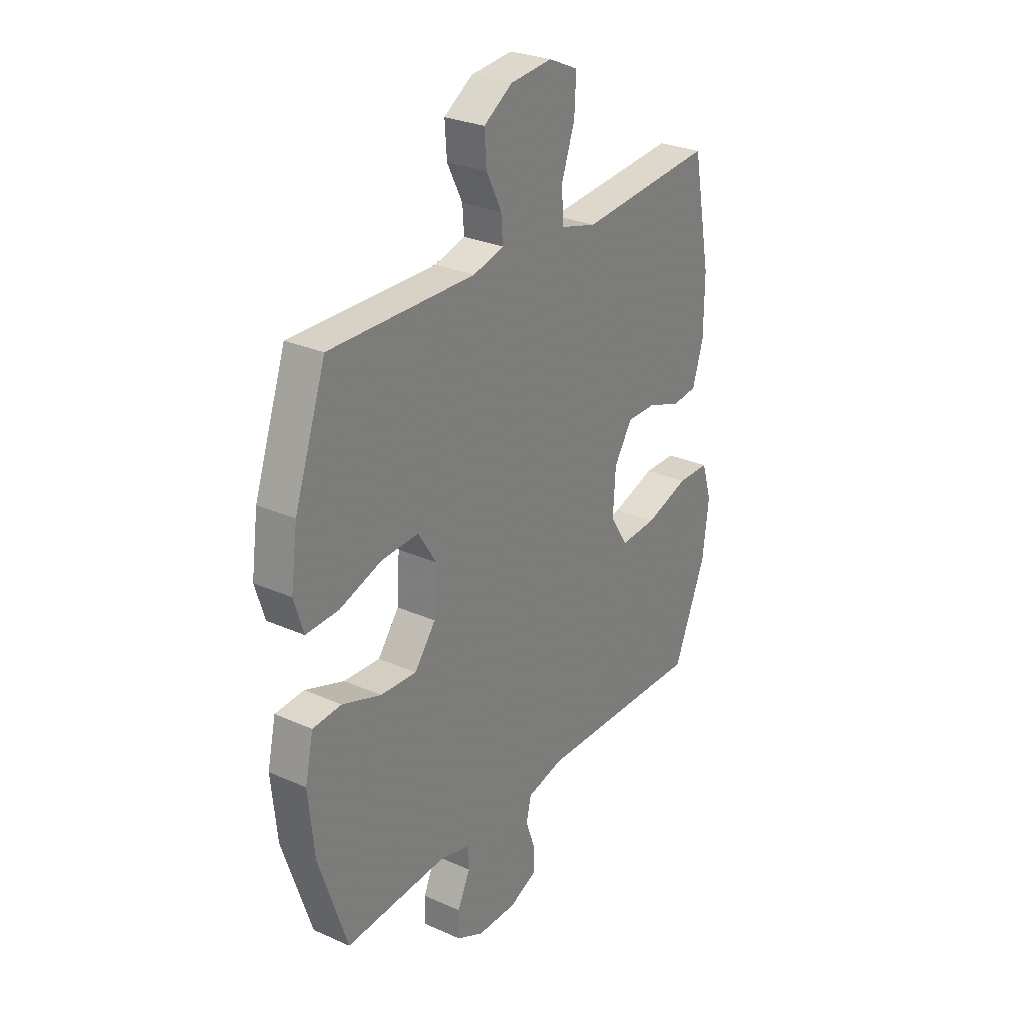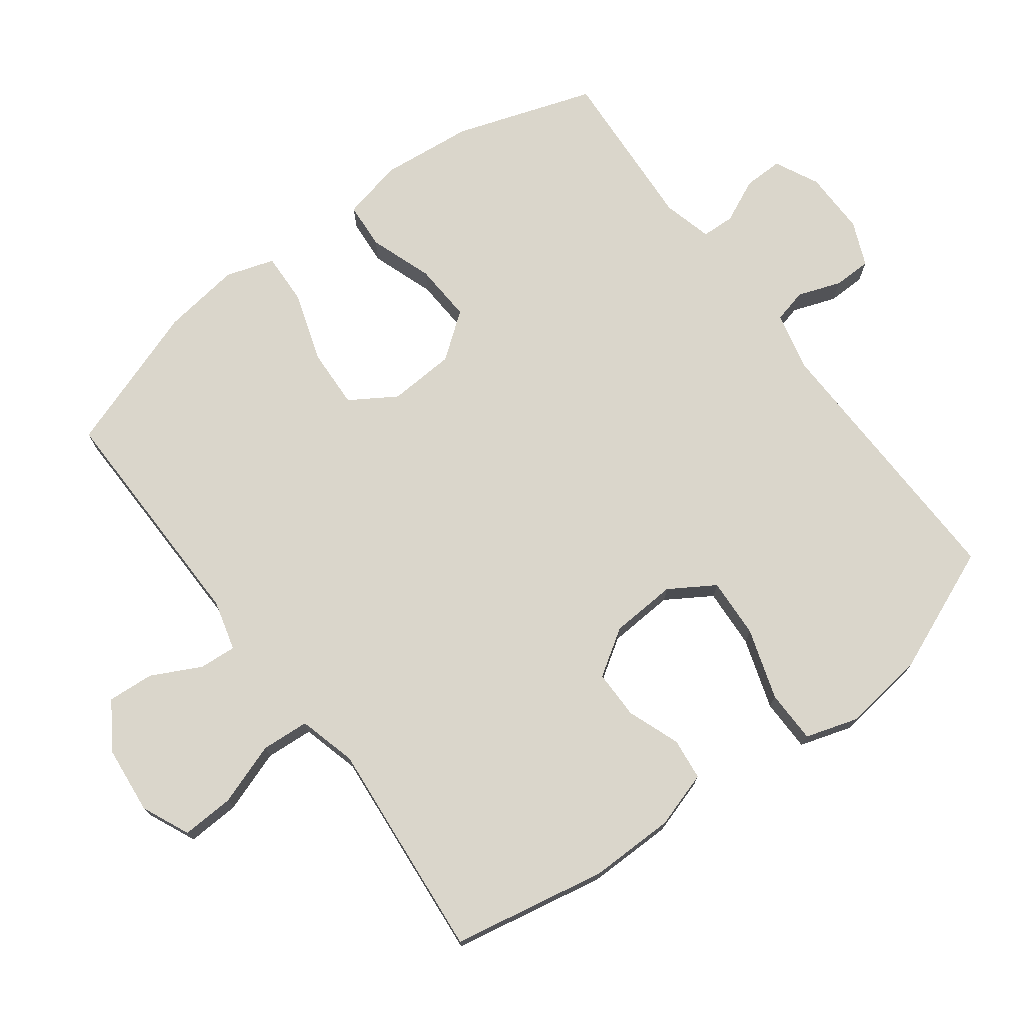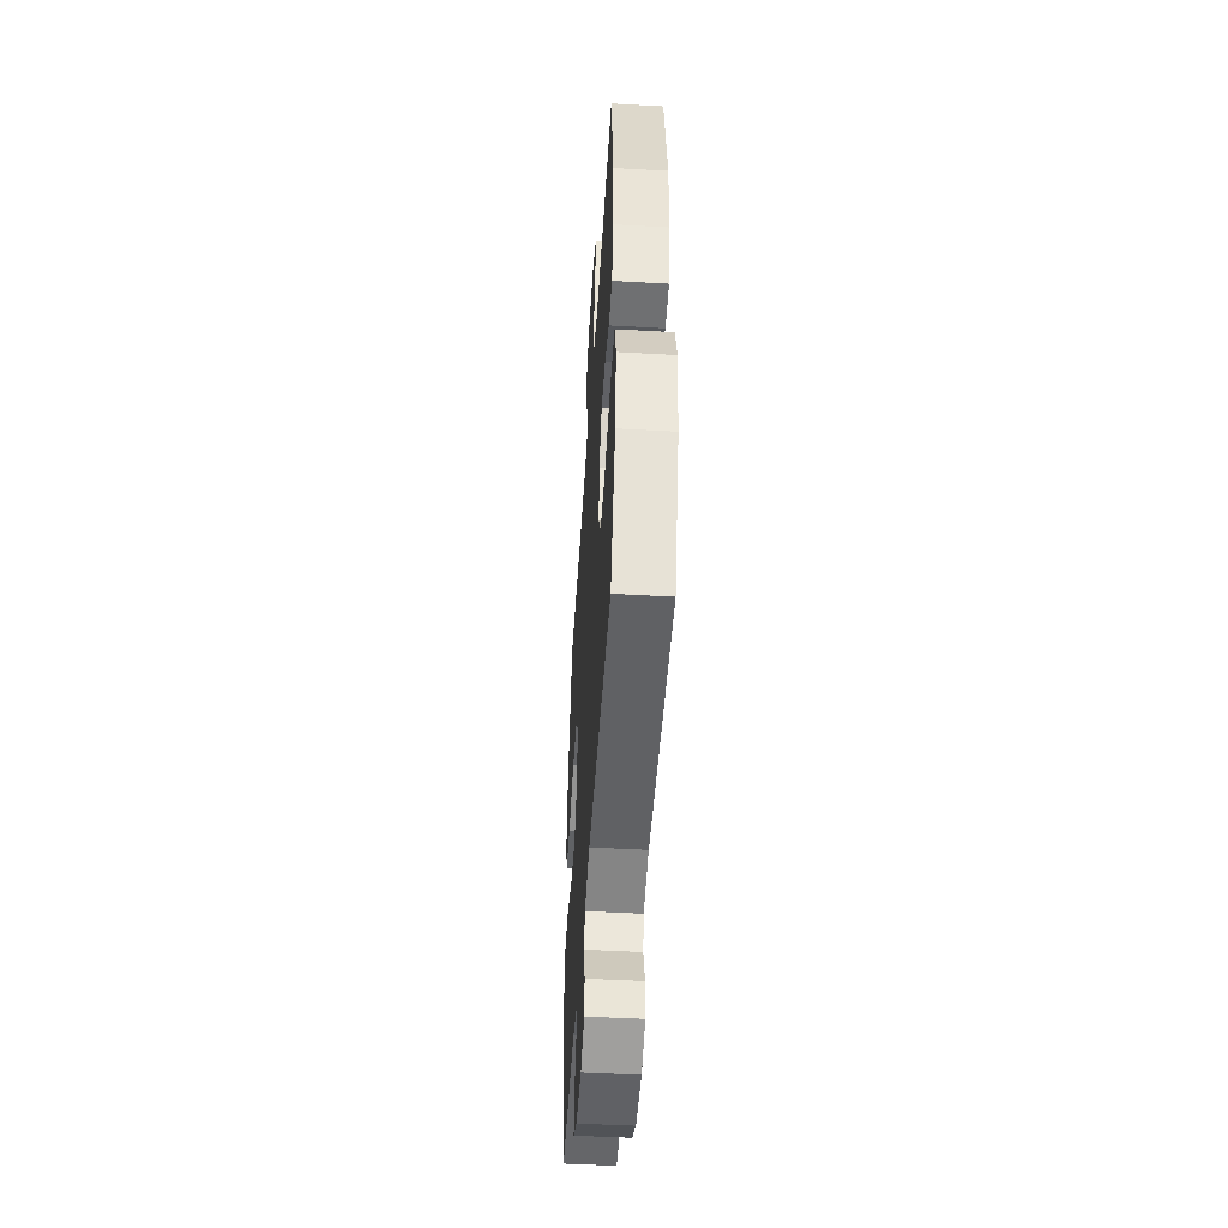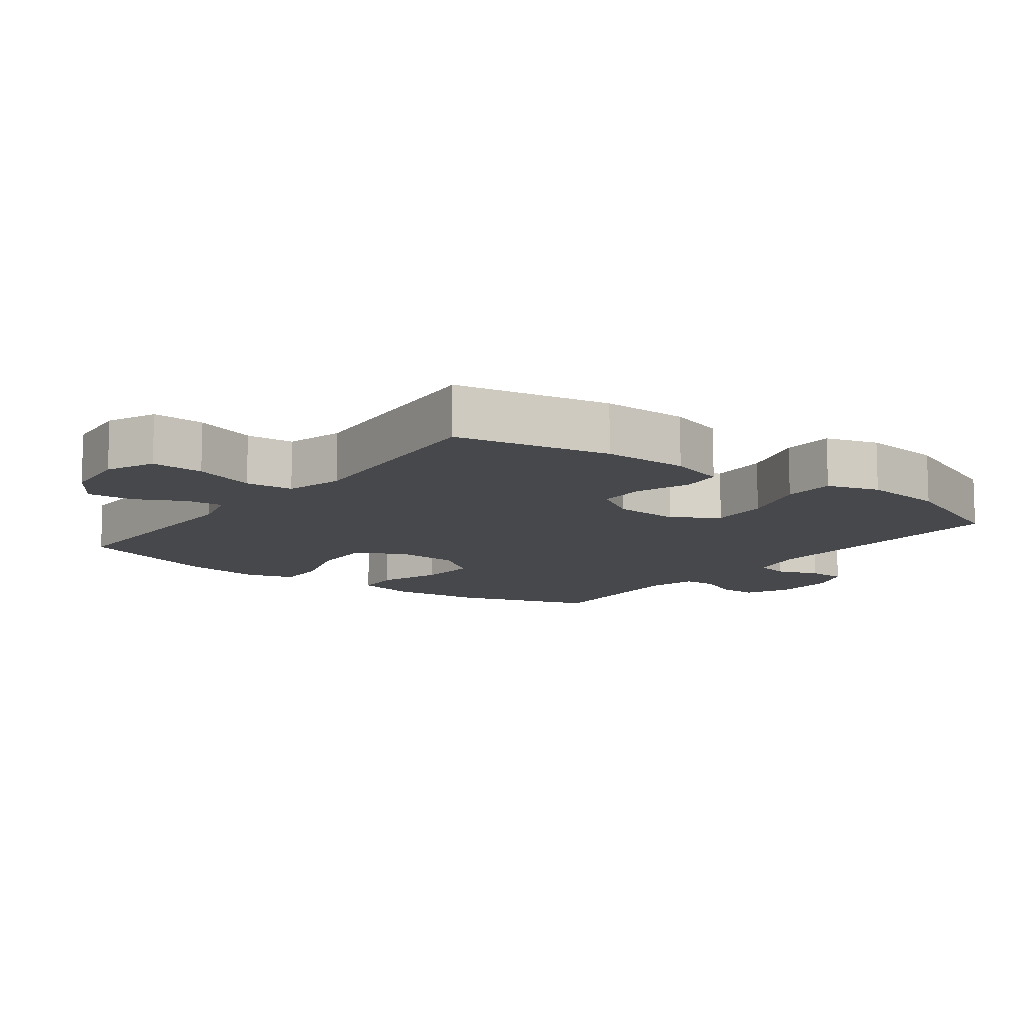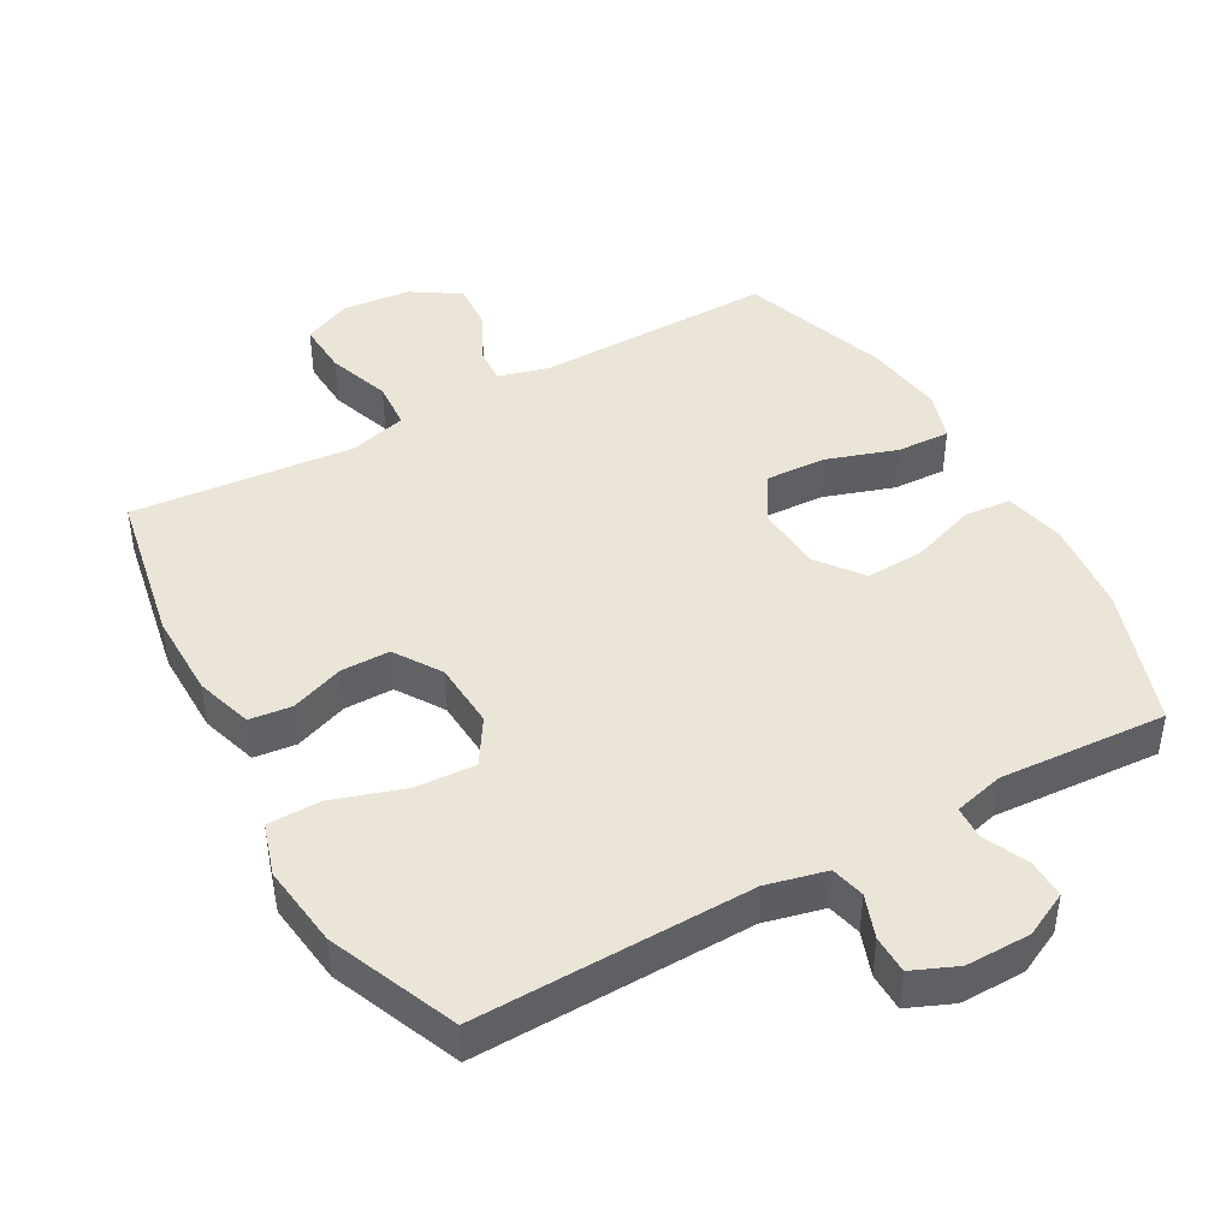
<metadata>
{"format":"obj","ext":"obj","renderer":"f3d","projection":"perspective","resolution":1024,"background":"white","views":[{"elev":27.8,"azim":-55.9,"up":"+Z"},{"elev":73.8,"azim":53.2,"up":"+Y"},{"elev":-48.3,"azim":86.4,"up":"+Z"},{"elev":-11.2,"azim":53.2,"up":"+Y"},{"elev":44.0,"azim":150.8,"up":"+Y"}]}
</metadata>
<code>
v -0.5 0.07 0.5
v -0.149 0.07 0.495
v -0.075 0.07 0.515
v -0.079 0.07 0.57
v -0.116 0.07 0.643
v -0.121 0.07 0.712
v -0.052 0.07 0.757
v 0.049 0.07 0.767
v 0.12 0.07 0.735
v 0.116 0.07 0.657
v 0.084 0.07 0.565
v 0.089 0.07 0.494
v 0.175 0.07 0.471
v 0.308 0.07 0.483
v 0.5 0.07 0.5
v 0.544 0.07 0.271
v 0.543 0.07 0.144
v 0.517 0.07 0.06
v 0.455 0.07 0.053
v 0.377 0.07 0.082
v 0.305 0.07 0.082
v 0.261 0.07 0.014
v 0.255 0.07 -0.084
v 0.297 0.07 -0.151
v 0.386 0.07 -0.146
v 0.491 0.07 -0.112
v 0.569 0.07 -0.113
v 0.593 0.07 -0.19
v 0.578 0.07 -0.312
v 0.5 0.07 -0.5
v 0.094 0.07 -0.49
v 0.006 0.07 -0.511
v -0.006 0.07 -0.561
v 0.017 0.07 -0.625
v 0.016 0.07 -0.681
v -0.05 0.07 -0.709
v -0.145 0.07 -0.708
v -0.21 0.07 -0.676
v -0.209 0.07 -0.618
v -0.179 0.07 -0.553
v -0.181 0.07 -0.504
v -0.254 0.07 -0.485
v -0.5 0.07 -0.5
v -0.569 0.07 -0.294
v -0.583 0.07 -0.157
v -0.563 0.07 -0.067
v -0.494 0.07 -0.062
v -0.4 0.07 -0.095
v -0.313 0.07 -0.1
v -0.262 0.07 -0.033
v -0.256 0.07 0.066
v -0.299 0.07 0.134
v -0.388 0.07 0.13
v -0.491 0.07 0.096
v -0.569 0.07 0.093
v -0.592 0.07 0.165
v -0.576 0.07 0.281
v -0.5 0 0.5
v -0.149 0 0.495
v -0.075 0 0.515
v -0.079 0 0.57
v -0.116 0 0.643
v -0.121 0 0.712
v -0.052 0 0.757
v 0.049 0 0.767
v 0.12 0 0.735
v 0.116 0 0.657
v 0.084 0 0.565
v 0.089 0 0.494
v 0.175 0 0.471
v 0.308 0 0.483
v 0.5 0 0.5
v 0.544 0 0.271
v 0.543 0 0.144
v 0.517 0 0.06
v 0.455 0 0.053
v 0.377 0 0.082
v 0.305 0 0.082
v 0.261 0 0.014
v 0.255 0 -0.084
v 0.297 0 -0.151
v 0.386 0 -0.146
v 0.491 0 -0.112
v 0.569 0 -0.113
v 0.593 0 -0.19
v 0.578 0 -0.312
v 0.5 0 -0.5
v 0.094 0 -0.49
v 0.006 0 -0.511
v -0.006 0 -0.561
v 0.017 0 -0.625
v 0.016 0 -0.681
v -0.05 0 -0.709
v -0.145 0 -0.708
v -0.21 0 -0.676
v -0.209 0 -0.618
v -0.179 0 -0.553
v -0.181 0 -0.504
v -0.254 0 -0.485
v -0.5 0 -0.5
v -0.569 0 -0.294
v -0.583 0 -0.157
v -0.563 0 -0.067
v -0.494 0 -0.062
v -0.4 0 -0.095
v -0.313 0 -0.1
v -0.262 0 -0.033
v -0.256 0 0.066
v -0.299 0 0.134
v -0.388 0 0.13
v -0.491 0 0.096
v -0.569 0 0.093
v -0.592 0 0.165
v -0.576 0 0.281
f 57 1 2
f 56 57 2
f 55 56 2
f 54 55 2
f 53 54 2
f 52 53 2 3
f 51 52 3
f 50 51 3
f 46 47 48
f 45 46 48
f 44 45 48
f 43 44 48
f 42 43 48
f 41 42 48 49
f 38 39 40
f 37 38 40
f 36 37 40
f 35 36 40
f 34 35 40
f 33 34 40
f 32 33 40 41
f 41 49 50
f 32 41 50
f 31 32 50
f 29 30 31
f 28 29 31
f 27 28 31
f 26 27 31
f 25 26 31
f 18 19 20
f 17 18 20
f 16 17 20
f 15 16 20
f 14 15 20
f 13 14 20
f 12 13 20 21
f 9 10 11
f 8 9 11
f 7 8 11
f 6 7 11
f 5 6 11
f 4 5 11
f 3 4 11 12
f 12 21 22
f 3 12 22
f 50 3 22
f 24 25 31
f 23 24 31 50
f 22 23 50
f 59 58 114
f 59 114 113
f 59 113 112
f 59 112 111
f 59 111 110
f 60 59 110 109
f 60 109 108
f 60 108 107
f 105 104 103
f 105 103 102
f 105 102 101
f 105 101 100
f 105 100 99
f 106 105 99 98
f 97 96 95
f 97 95 94
f 97 94 93
f 97 93 92
f 97 92 91
f 97 91 90
f 98 97 90 89
f 107 106 98
f 107 98 89
f 107 89 88
f 88 87 86
f 88 86 85
f 88 85 84
f 88 84 83
f 88 83 82
f 77 76 75
f 77 75 74
f 77 74 73
f 77 73 72
f 77 72 71
f 77 71 70
f 78 77 70 69
f 68 67 66
f 68 66 65
f 68 65 64
f 68 64 63
f 68 63 62
f 68 62 61
f 69 68 61 60
f 79 78 69
f 79 69 60
f 79 60 107
f 88 82 81
f 107 88 81 80
f 107 80 79
f 1 58 59 2
f 2 59 60 3
f 3 60 61 4
f 4 61 62 5
f 5 62 63 6
f 6 63 64 7
f 7 64 65 8
f 8 65 66 9
f 9 66 67 10
f 10 67 68 11
f 11 68 69 12
f 12 69 70 13
f 13 70 71 14
f 14 71 72 15
f 15 72 73 16
f 16 73 74 17
f 17 74 75 18
f 18 75 76 19
f 19 76 77 20
f 20 77 78 21
f 21 78 79 22
f 22 79 80 23
f 23 80 81 24
f 24 81 82 25
f 25 82 83 26
f 26 83 84 27
f 27 84 85 28
f 28 85 86 29
f 29 86 87 30
f 30 87 88 31
f 31 88 89 32
f 32 89 90 33
f 33 90 91 34
f 34 91 92 35
f 35 92 93 36
f 36 93 94 37
f 37 94 95 38
f 38 95 96 39
f 39 96 97 40
f 40 97 98 41
f 41 98 99 42
f 42 99 100 43
f 43 100 101 44
f 44 101 102 45
f 45 102 103 46
f 46 103 104 47
f 47 104 105 48
f 48 105 106 49
f 49 106 107 50
f 50 107 108 51
f 51 108 109 52
f 52 109 110 53
f 53 110 111 54
f 54 111 112 55
f 55 112 113 56
f 56 113 114 57
f 57 114 58 1

</code>
